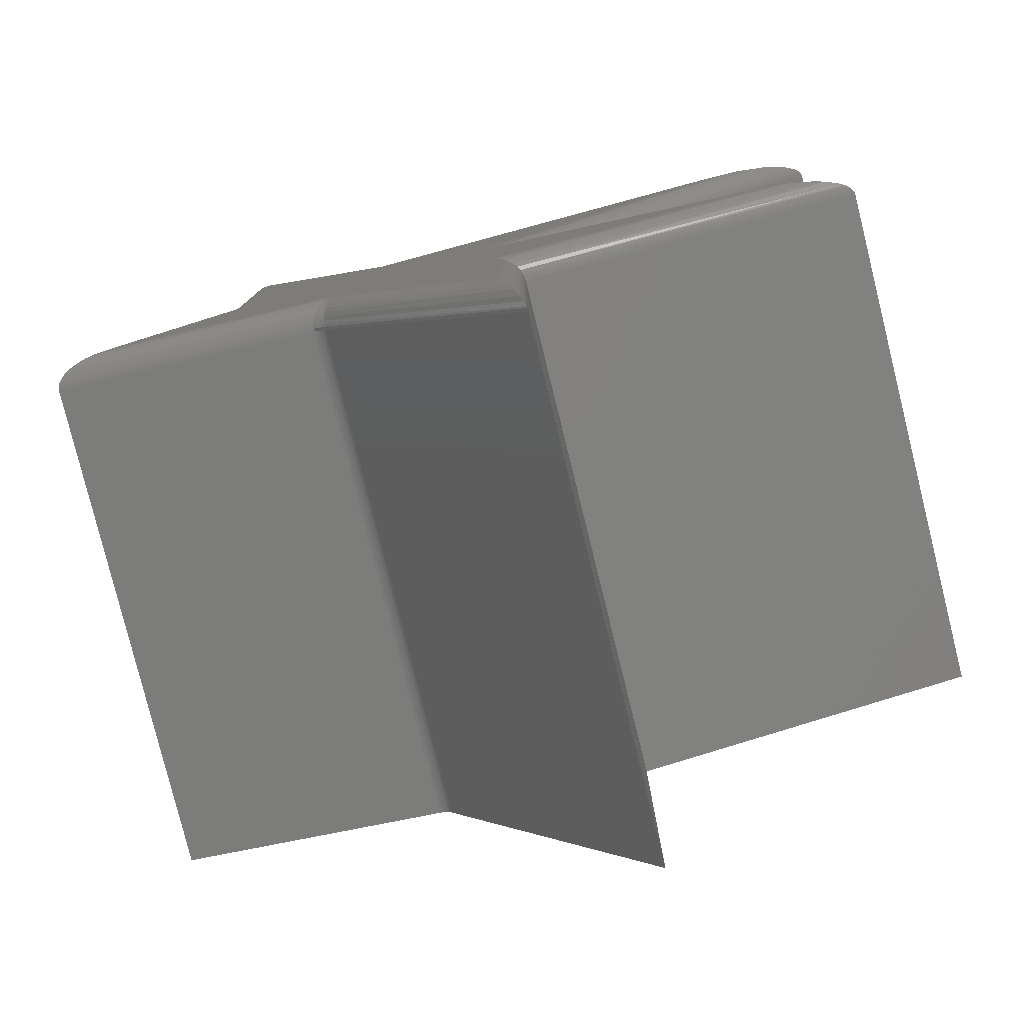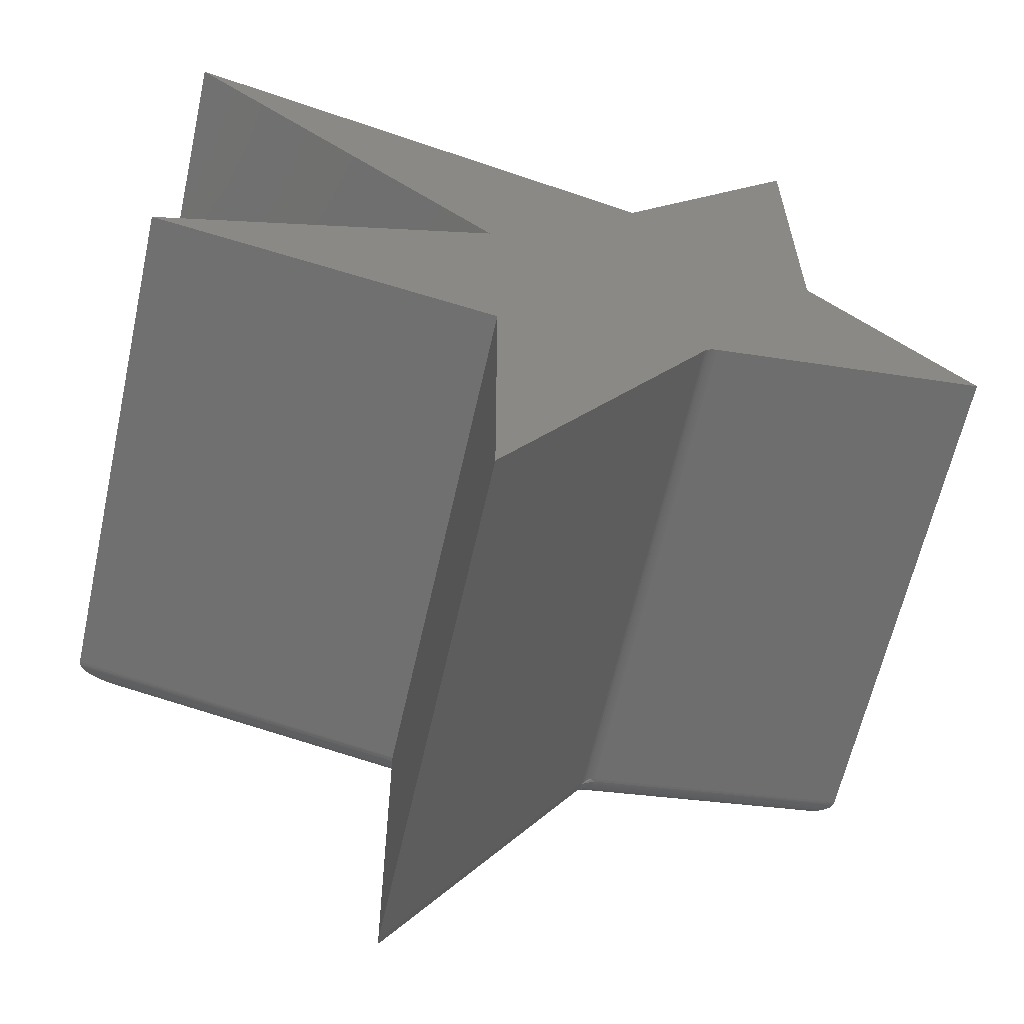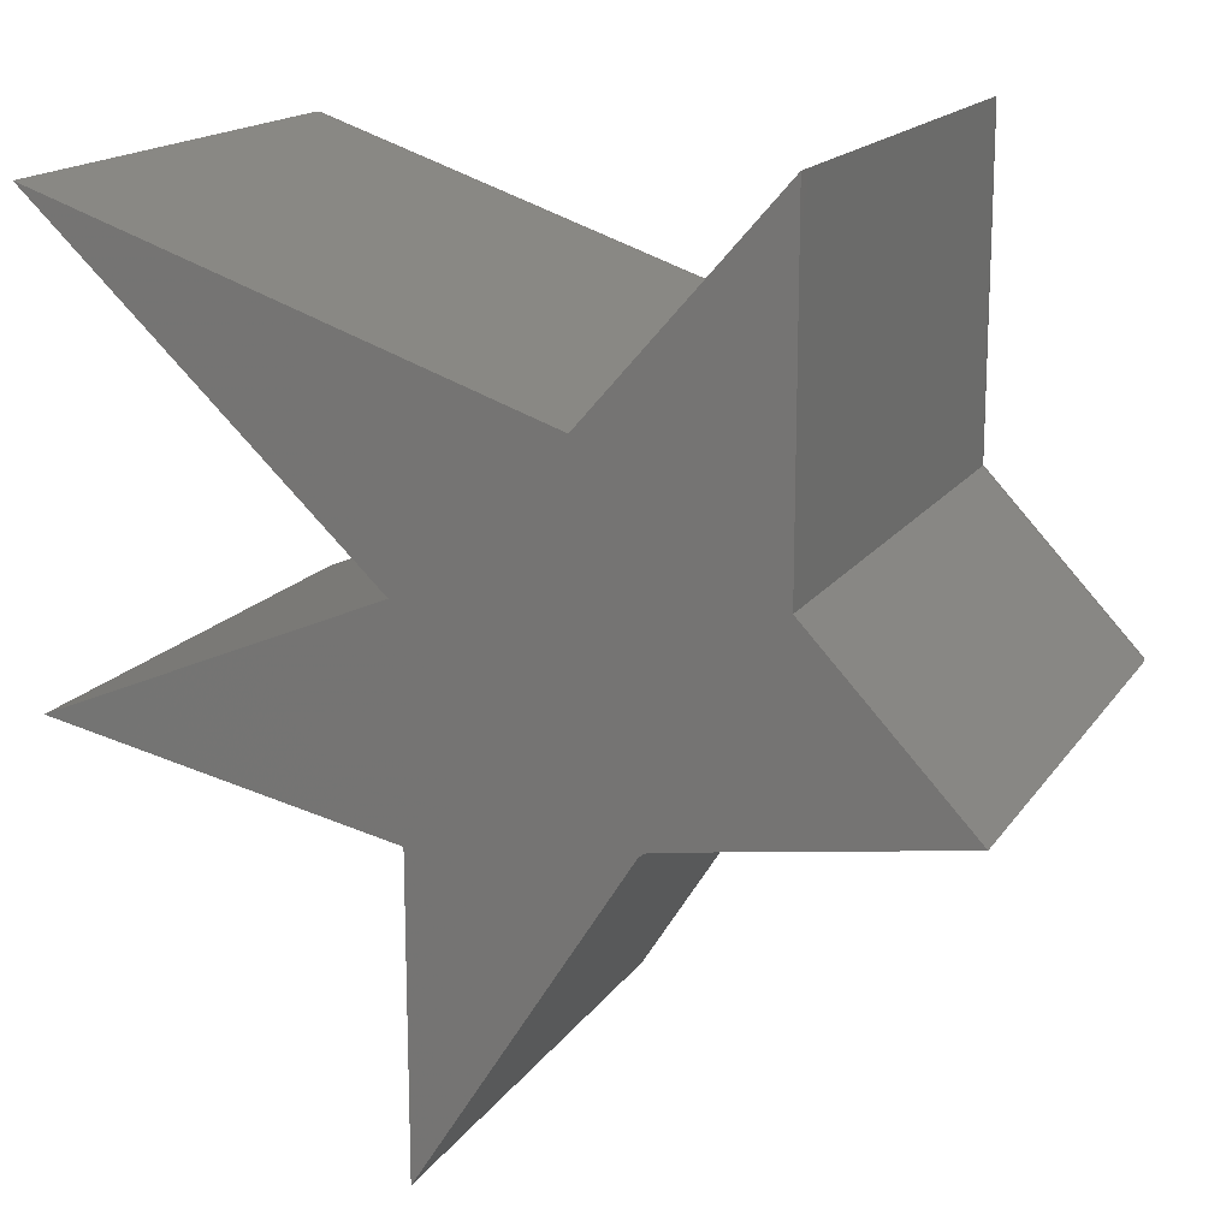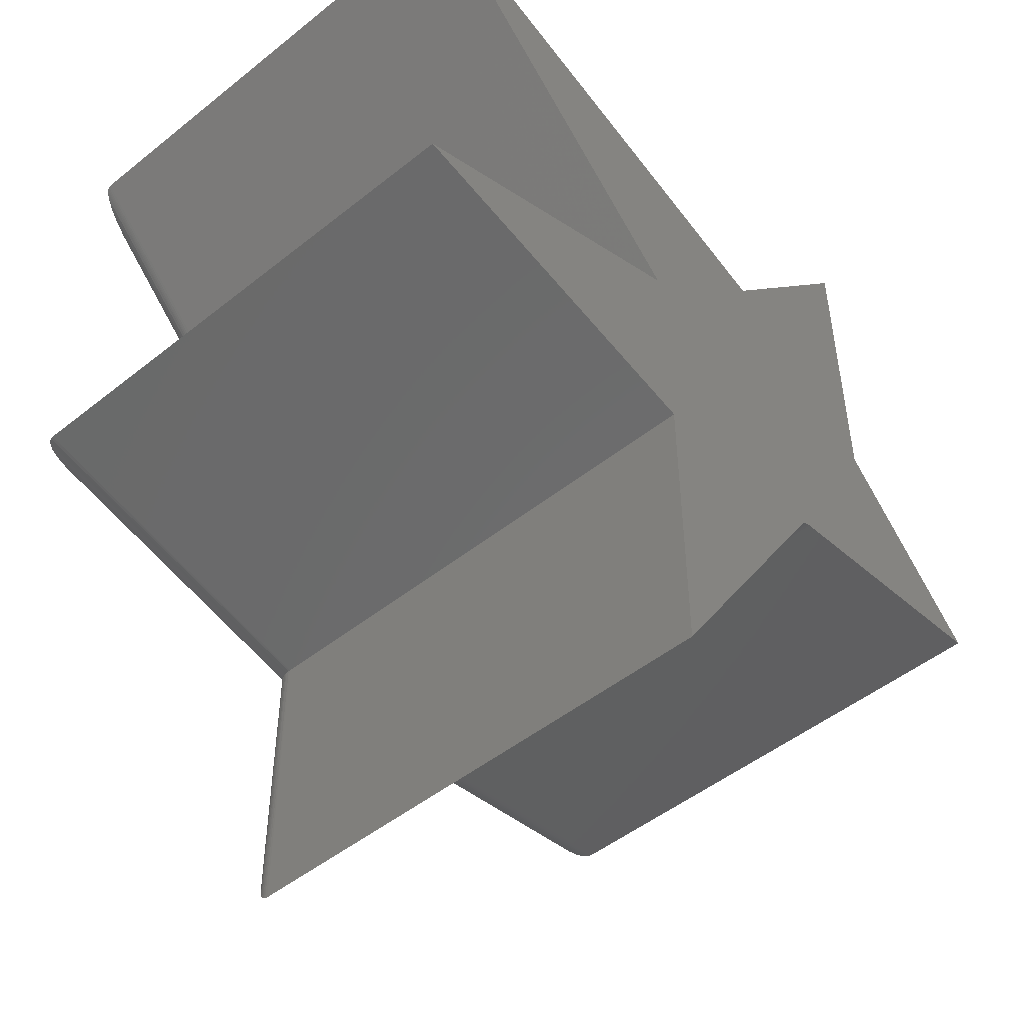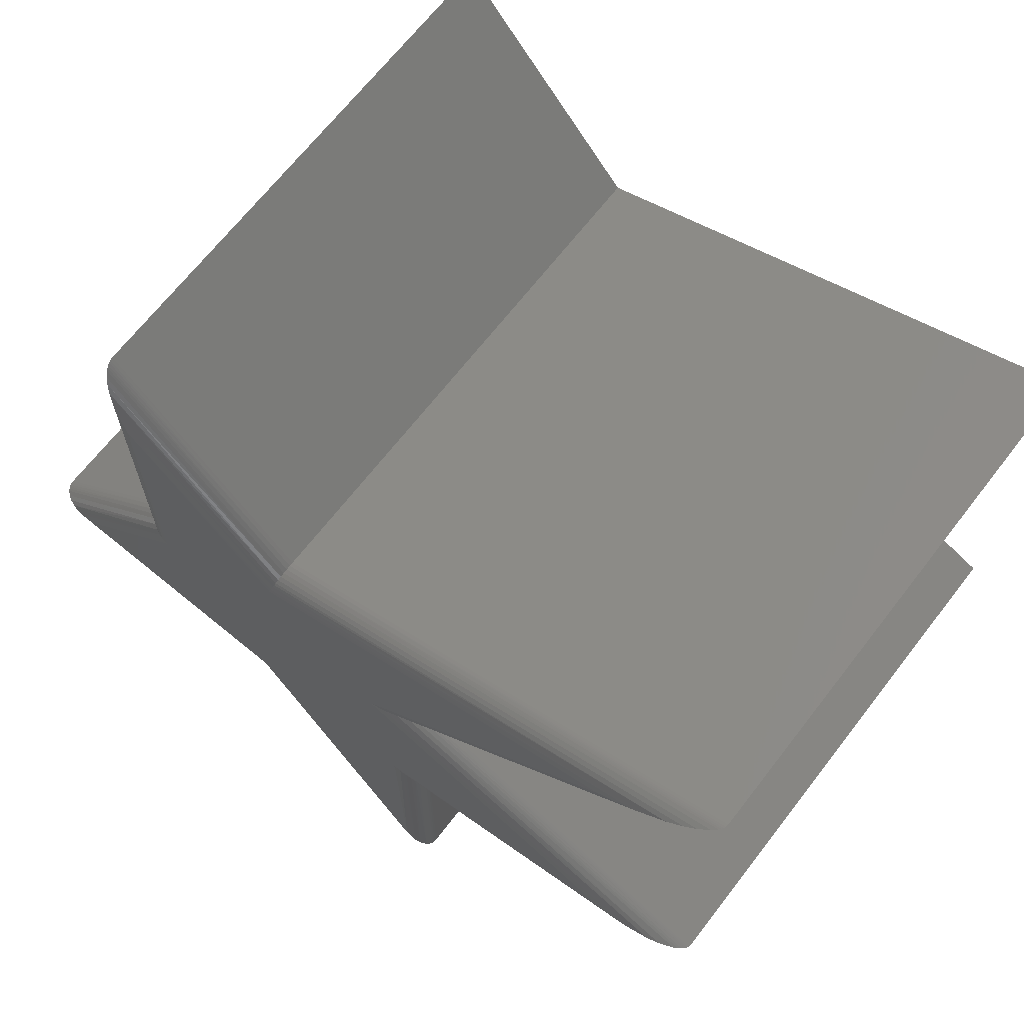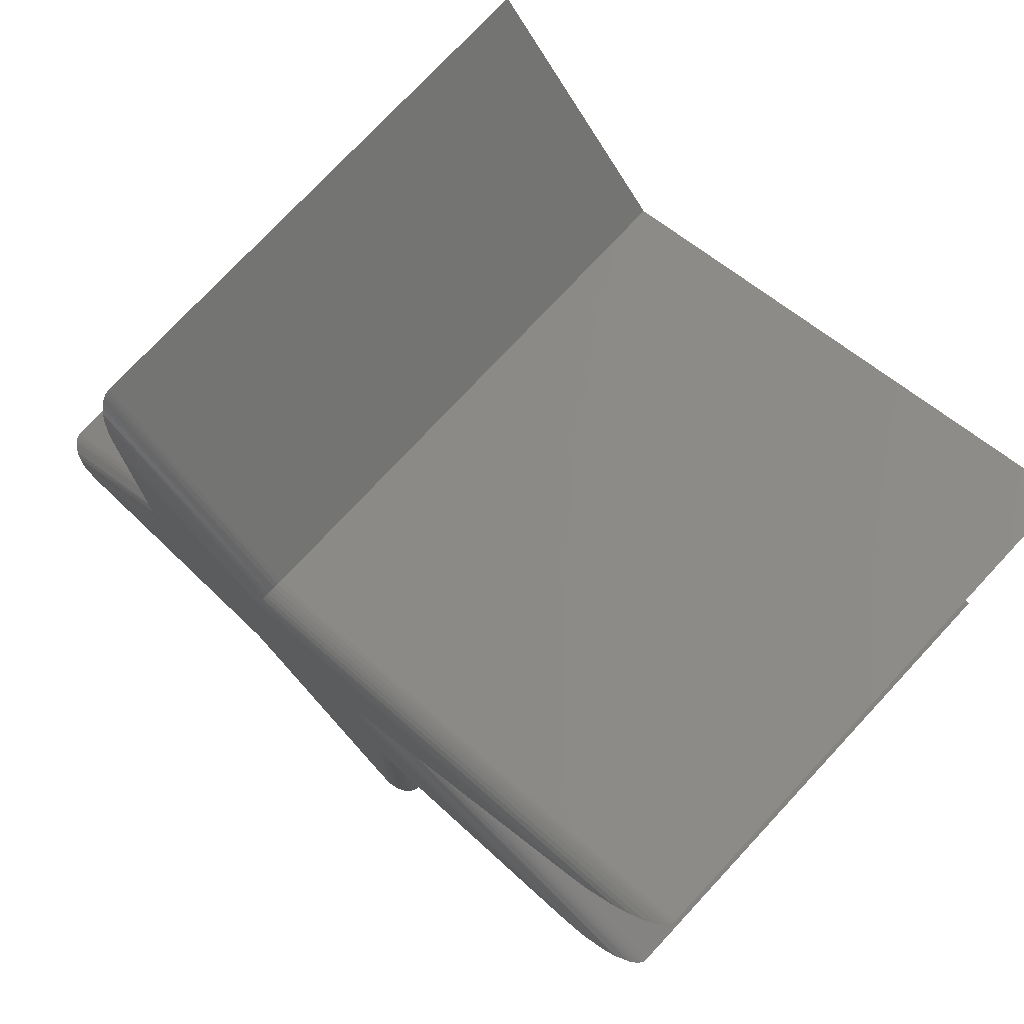
<metadata>
{"format":"stl","ext":"stl","renderer":"f3d","projection":"perspective","resolution":1024,"background":"white","views":[{"elev":-79.8,"azim":-166.1,"up":"+Z"},{"elev":-62.1,"azim":-12.5,"up":"+Z"},{"elev":16.5,"azim":22.8,"up":"+Z"},{"elev":-49.4,"azim":-48.6,"up":"+Z"},{"elev":67.4,"azim":-142.3,"up":"+Z"},{"elev":75.5,"azim":-137.0,"up":"+Z"}]}
</metadata>
<code>
# stl→obj: 141 verts, 278 faces
v 0.2101 3.685e-17 0.3522
v 0.01392 -0.0005263 0.3166
v 0.009469 1.735e-17 0.3209
v 0.225 -0.001166 0.3471
v 0.01827 -0.002126 0.3124
v 0.2317 -0.002525 0.3449
v 0.2382 -0.004494 0.3426
v 0.02125 -0.003974 0.3095
v 0.02393 -0.006335 0.3069
v 0.2445 -0.007194 0.3405
v 0.02623 -0.009158 0.3047
v 0.2495 -0.01023 0.3388
v 0.02809 -0.01233 0.3029
v 0.2535 -0.01367 0.3374
v 0.02947 -0.01584 0.3015
v 0.255 -0.01546 0.3369
v 0.2562 -0.01743 0.3365
v 0.0301 -0.01832 0.3009
v 0.2571 -0.01932 0.3362
v 0.03048 -0.02086 0.3006
v 0.2578 -0.02344 0.3359
v 0.03061 -0.02344 0.3004
v 0.2576 -0.02134 0.336
v -0.1286 4.172e-18 0.1022
v 0.01165 -0.0005263 0.3151
v -0.1359 -0.00117 0.07695
v 0.01377 -0.002126 0.3094
v 0.01523 -0.003974 0.3055
v -0.1424 -0.00449 0.05454
v 0.01654 -0.006335 0.302
v -0.1456 -0.007277 0.04355
v 0.01767 -0.009158 0.299
v 0.01858 -0.01233 0.2966
v -0.1491 -0.01206 0.0314
v -0.1501 -0.01402 0.02805
v 0.01925 -0.01584 0.2948
v -0.1508 -0.01588 0.02555
v 0.01956 -0.01832 0.294
v -0.1514 -0.0181 0.02335
v -0.1517 -0.01939 0.02243
v 0.01975 -0.02086 0.2935
v 0.01981 -0.02344 0.2933
v -0.1521 -0.02344 0.02122
v -0.1519 -0.02081 0.02173
v 0.03061 -0.4531 0.3004
v 0.2578 -0.4531 0.3359
v -0.1521 -0.4531 0.02122
v 0.01981 -0.4531 0.2933
v -0.1521 -0.4531 0.2774
v -0.1594 -0.4531 0.453
v -0.02763 -0.4531 0.5775
v -0.4375 -0.4531 0.7165
v 0.1261 -0.4531 0.475
v 0.1261 -0.4531 0.7531
v -0.4375 -0.4531 0.3359
v 0.02142 -0.4531 0.2955
v 0.02336 -0.4531 0.2973
v 0.02559 -0.4531 0.2987
v 0.02803 -0.4531 0.2998
v -0.1286 1.496e-17 0.2965
v -0.3587 4.806e-18 0.3437
v -0.1172 2.386e-17 0.4454
v 0.1026 3.718e-17 0.4657
v 0.1026 4.968e-17 0.6907
v -0.02032 3.505e-17 0.5502
v -0.3437 2.319e-17 0.66
v 0.02336 -0.02344 0.2973
v 0.02142 -0.02344 0.2955
v 0.02559 -0.02344 0.2987
v 0.02803 -0.02344 0.2998
v -0.1594 -0.02344 0.453
v -0.4375 -0.02344 0.3359
v -0.4375 -0.02344 0.7165
v -0.02763 -0.02344 0.5775
v 0.1261 -0.02344 0.7531
v 0.1261 -0.02344 0.475
v -0.1521 -0.02344 0.2774
v 0.1152 -0.003683 0.4707
v 0.1113 -0.001667 0.4691
v 0.1123 -0.002072 0.7164
v 0.1179 -0.005639 0.7313
v 0.1188 -0.006437 0.4721
v 0.1206 -0.008377 0.7385
v 0.1203 -0.008069 0.4727
v 0.1217 -0.009857 0.4733
v 0.1226 -0.01116 0.7439
v 0.1236 -0.01303 0.474
v 0.1242 -0.0142 0.7481
v 0.125 -0.01647 0.4746
v 0.1248 -0.01575 0.7497
v 0.1253 -0.01748 0.7511
v 0.1258 -0.02007 0.4749
v 0.1257 -0.01916 0.7521
v 0.1071 -0.0004323 0.4674
v 0.1259 -0.02099 0.7528
v -0.152 -0.0219 0.2774
v -0.1335 -0.0005143 0.2925
v -0.1382 -0.002038 0.2887
v -0.1404 -0.003187 0.2869
v -0.1426 -0.004602 0.2851
v -0.1454 -0.007069 0.2828
v -0.1478 -0.009962 0.2809
v -0.1497 -0.01321 0.2793
v -0.1511 -0.01671 0.2782
v -0.1515 -0.01851 0.2778
v -0.437 -0.02071 0.336
v -0.3833 -0.001169 0.3413
v -0.4051 -0.004491 0.3391
v -0.4157 -0.007271 0.3381
v -0.4276 -0.01204 0.3369
v -0.4308 -0.01399 0.3366
v -0.4332 -0.01584 0.3364
v -0.4354 -0.01803 0.3361
v -0.4363 -0.01931 0.3361
v -0.1303 -0.001164 0.4478
v -0.1402 -0.003807 0.4496
v -0.1475 -0.00715 0.4509
v -0.1519 -0.01014 0.4517
v -0.1554 -0.01352 0.4523
v -0.1567 -0.01528 0.4526
v -0.1591 -0.021 0.453
v -0.1586 -0.01905 0.4529
v -0.1578 -0.01719 0.4528
v -0.373 -0.00117 0.6776
v -0.3988 -0.004477 0.6932
v -0.4117 -0.007298 0.701
v -0.4212 -0.01023 0.7067
v -0.4298 -0.01412 0.7119
v -0.434 -0.01711 0.7144
v -0.4353 -0.01837 0.7152
v -0.4371 -0.02122 0.7163
v -0.4363 -0.01969 0.7158
v -0.02185 -0.0005207 0.5559
v -0.02331 -0.002049 0.5614
v -0.024 -0.003193 0.564
v -0.02467 -0.004592 0.5664
v -0.02554 -0.007042 0.5697
v -0.02629 -0.009914 0.5725
v -0.02689 -0.01313 0.5747
v -0.02731 -0.0166 0.5763
v -0.02756 -0.02024 0.5772
f 1 2 3
f 1 4 2
f 5 2 4
f 5 4 6
f 5 6 7
f 5 7 8
f 9 8 7
f 7 10 9
f 11 9 10
f 10 12 11
f 13 11 12
f 12 14 13
f 15 13 14
f 15 14 16
f 15 16 17
f 15 17 18
f 18 17 19
f 18 19 20
f 21 22 23
f 23 22 20
f 23 20 19
f 24 25 26
f 24 3 25
f 26 25 27
f 26 27 28
f 26 28 29
f 29 28 30
f 29 30 31
f 31 30 32
f 31 32 33
f 31 33 34
f 35 34 33
f 33 36 35
f 35 36 37
f 37 36 38
f 37 38 39
f 40 39 38
f 38 41 40
f 42 43 41
f 41 43 44
f 41 44 40
f 22 21 45
f 45 21 46
f 43 42 47
f 47 42 48
f 48 49 47
f 50 51 52
f 53 54 51
f 53 51 50
f 53 50 55
f 53 55 46
f 55 49 48
f 55 48 56
f 55 56 57
f 55 57 58
f 55 58 59
f 55 59 45
f 55 45 46
f 24 60 3
f 61 62 63
f 61 63 1
f 61 1 3
f 61 3 60
f 64 63 65
f 65 63 62
f 65 62 66
f 67 56 68
f 68 56 48
f 68 48 42
f 56 67 57
f 57 67 69
f 57 69 58
f 58 69 70
f 58 70 59
f 59 70 22
f 59 22 45
f 5 28 27
f 27 25 5
f 5 25 2
f 3 2 25
f 9 32 30
f 30 28 9
f 9 28 8
f 8 28 5
f 13 38 36
f 13 36 33
f 33 32 13
f 13 32 11
f 11 32 9
f 70 69 41
f 70 41 20
f 41 38 20
f 20 38 18
f 18 38 15
f 38 13 15
f 69 67 41
f 67 68 41
f 42 41 68
f 22 70 20
f 71 72 50
f 50 72 55
f 73 71 52
f 52 71 50
f 74 73 51
f 51 73 52
f 75 74 54
f 54 74 51
f 76 75 53
f 53 75 54
f 21 76 46
f 46 76 53
f 77 43 49
f 49 43 47
f 72 77 55
f 55 77 49
f 78 79 80
f 80 81 78
f 78 81 82
f 82 81 83
f 82 83 84
f 85 84 83
f 83 86 85
f 87 85 86
f 86 88 87
f 89 87 88
f 89 88 90
f 89 90 91
f 92 89 91
f 92 91 93
f 64 80 79
f 64 79 94
f 64 94 63
f 75 76 95
f 95 76 92
f 95 92 93
f 76 23 92
f 76 21 23
f 1 94 4
f 1 63 94
f 94 79 4
f 6 4 79
f 79 78 6
f 6 78 7
f 7 78 82
f 7 82 10
f 10 82 84
f 10 84 85
f 10 85 12
f 12 85 87
f 12 87 14
f 14 87 89
f 16 14 89
f 16 89 17
f 17 89 92
f 17 92 19
f 23 19 92
f 43 96 44
f 43 77 96
f 24 97 60
f 24 26 97
f 97 26 98
f 99 98 26
f 26 29 99
f 99 29 100
f 100 29 31
f 100 31 101
f 102 101 31
f 31 34 102
f 103 102 34
f 103 34 35
f 103 35 37
f 103 37 104
f 104 37 39
f 104 39 105
f 44 96 40
f 40 96 105
f 40 105 39
f 72 96 77
f 72 106 96
f 61 97 107
f 61 60 97
f 97 98 107
f 107 98 99
f 107 99 100
f 107 100 108
f 108 100 101
f 108 101 109
f 109 101 102
f 109 102 110
f 110 102 103
f 110 103 111
f 111 103 104
f 111 104 112
f 112 104 105
f 112 105 113
f 96 106 105
f 105 106 114
f 105 114 113
f 62 107 115
f 62 61 107
f 116 115 107
f 107 108 116
f 117 116 108
f 117 108 109
f 118 117 109
f 109 110 118
f 119 118 110
f 119 110 111
f 119 111 112
f 119 112 120
f 120 112 113
f 72 71 106
f 106 71 121
f 106 121 114
f 114 121 122
f 114 122 113
f 113 122 123
f 113 123 120
f 66 115 124
f 66 62 115
f 124 115 116
f 124 116 125
f 125 116 117
f 125 117 126
f 126 117 118
f 126 118 127
f 127 118 119
f 127 119 128
f 128 119 120
f 128 120 123
f 128 123 129
f 129 123 122
f 129 122 130
f 71 73 121
f 121 73 131
f 121 131 122
f 122 131 132
f 122 132 130
f 66 133 65
f 66 124 133
f 133 124 134
f 135 134 124
f 124 125 135
f 135 125 136
f 136 125 126
f 136 126 137
f 137 126 127
f 137 127 138
f 139 138 127
f 127 128 139
f 140 139 128
f 140 128 129
f 140 129 130
f 140 130 141
f 141 130 132
f 73 74 131
f 131 74 141
f 131 141 132
f 80 134 135
f 80 135 136
f 80 136 81
f 81 136 137
f 81 137 83
f 83 137 138
f 83 138 86
f 86 138 139
f 86 139 88
f 88 139 140
f 88 140 90
f 140 91 90
f 91 140 141
f 93 91 141
f 64 65 133
f 64 133 134
f 64 134 80
f 74 75 141
f 141 75 95
f 141 95 93

</code>
